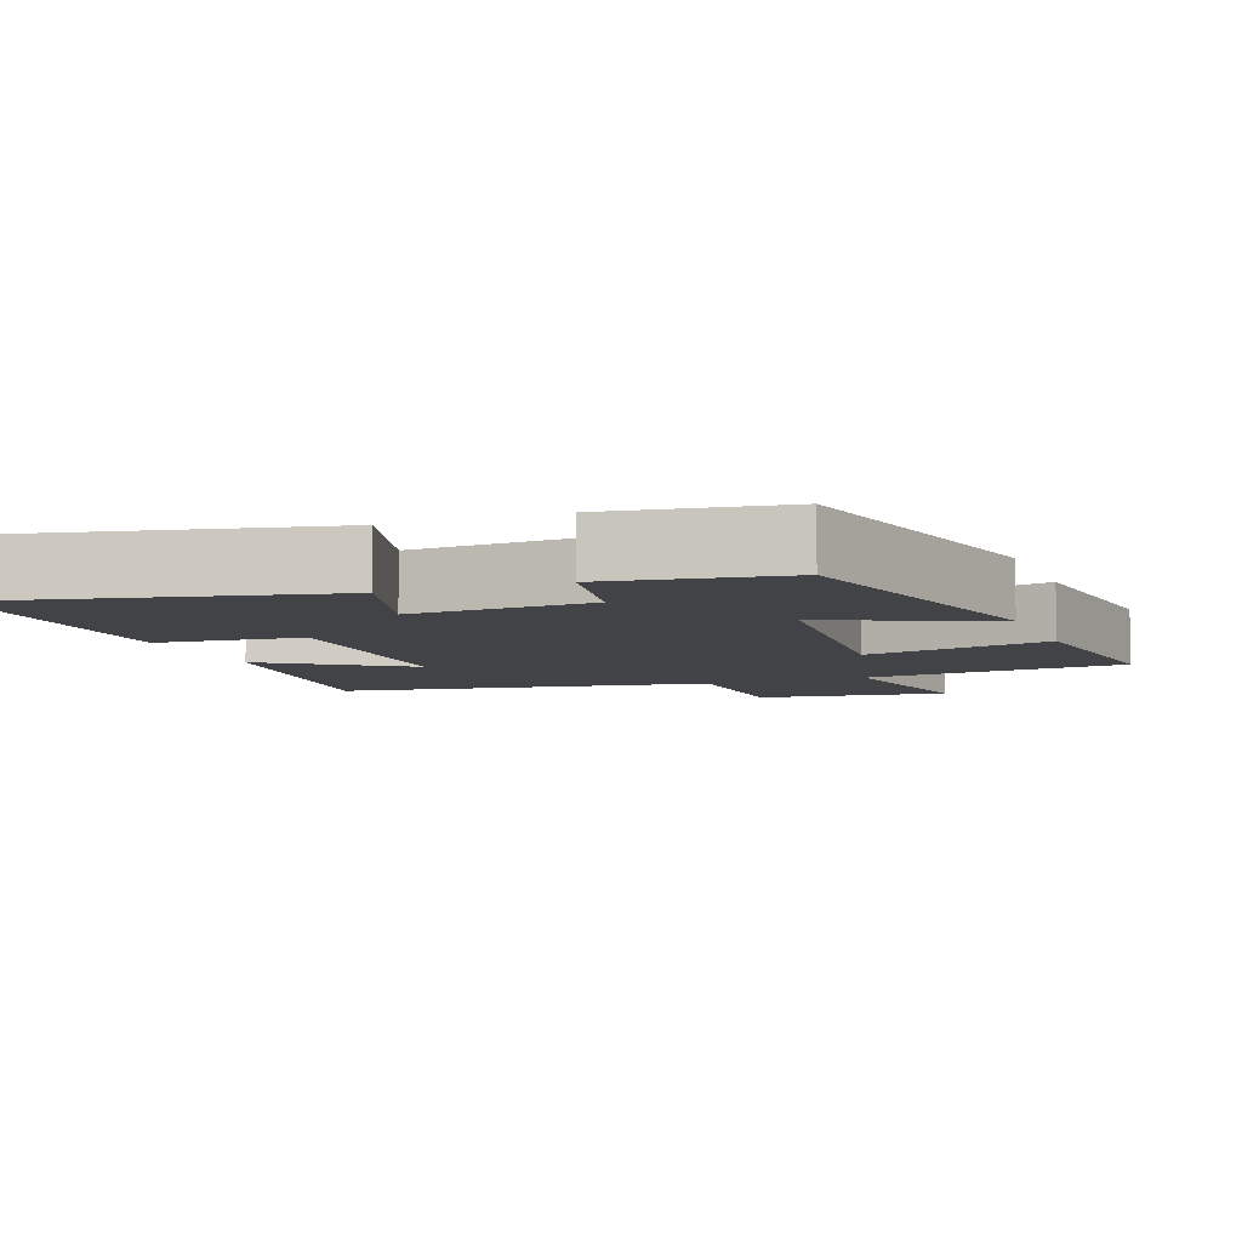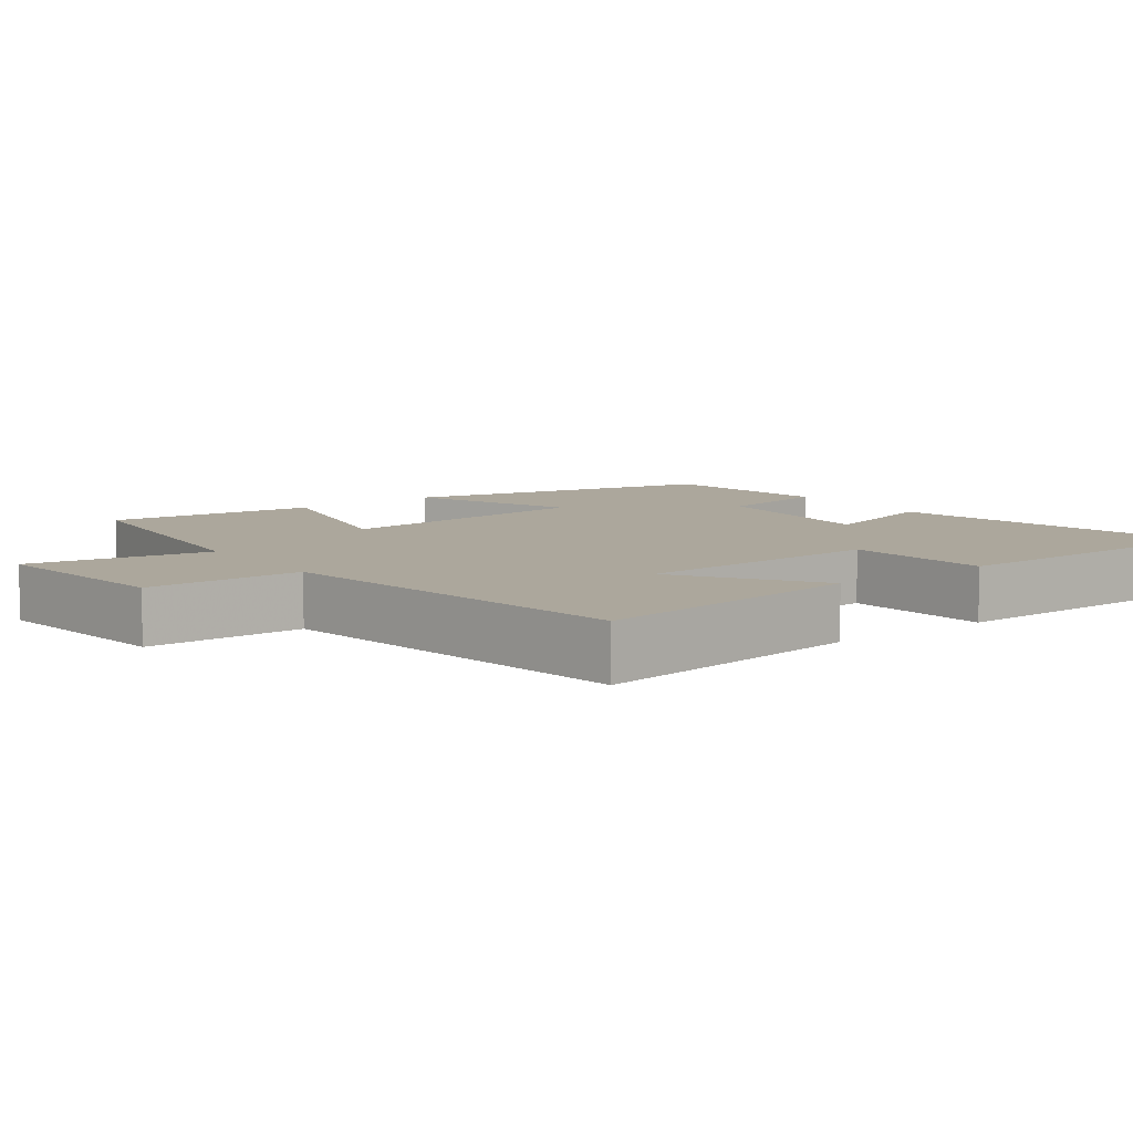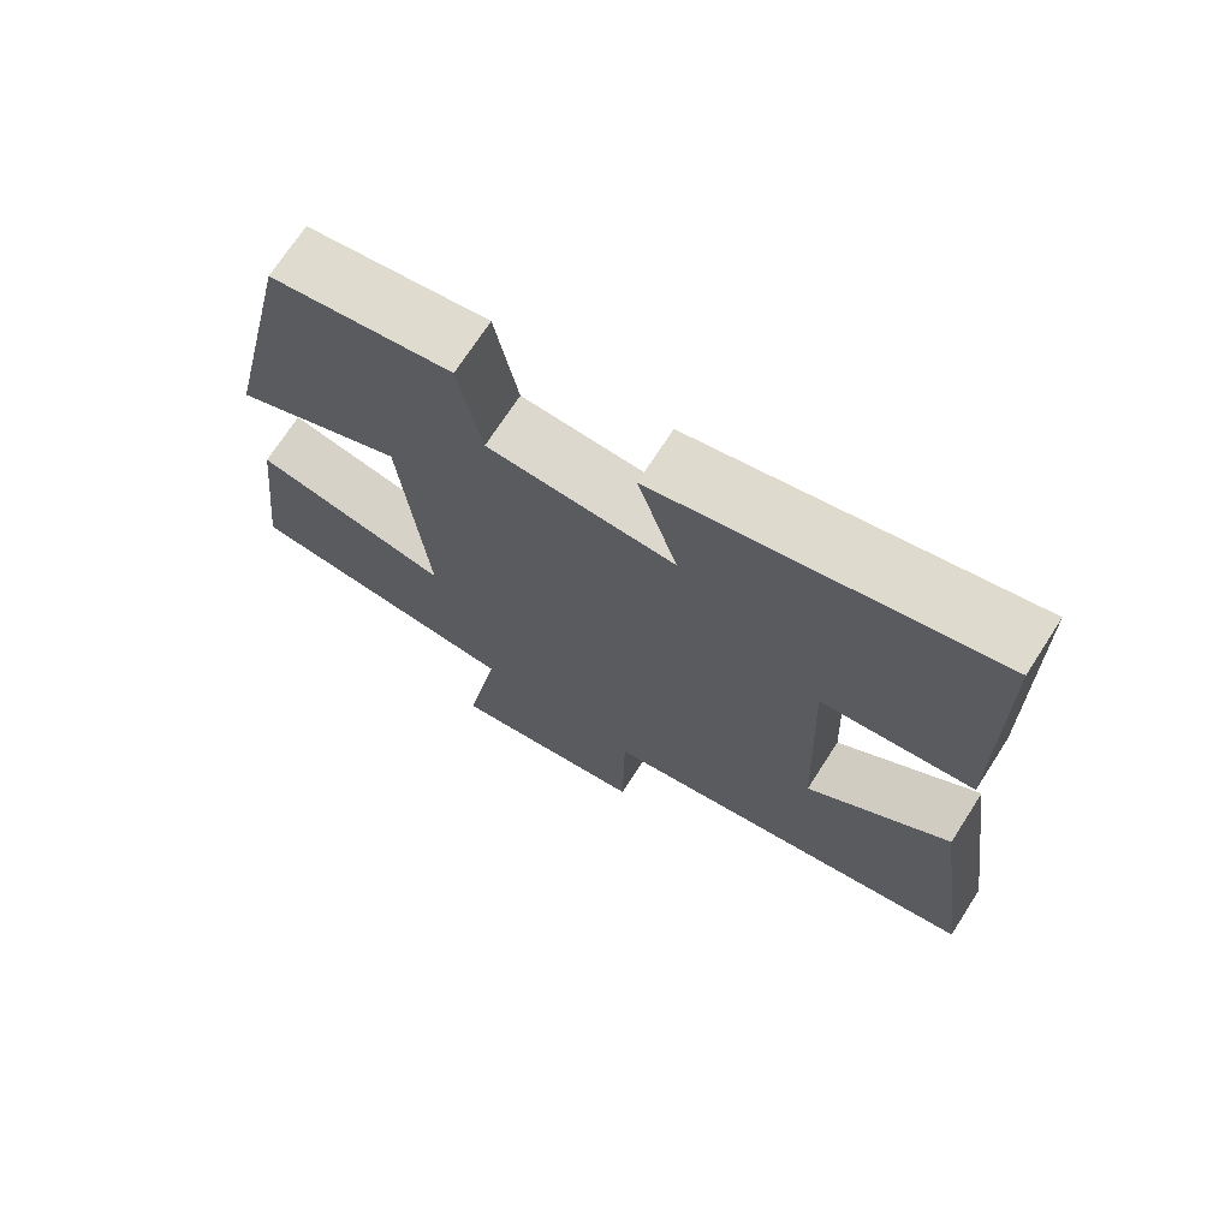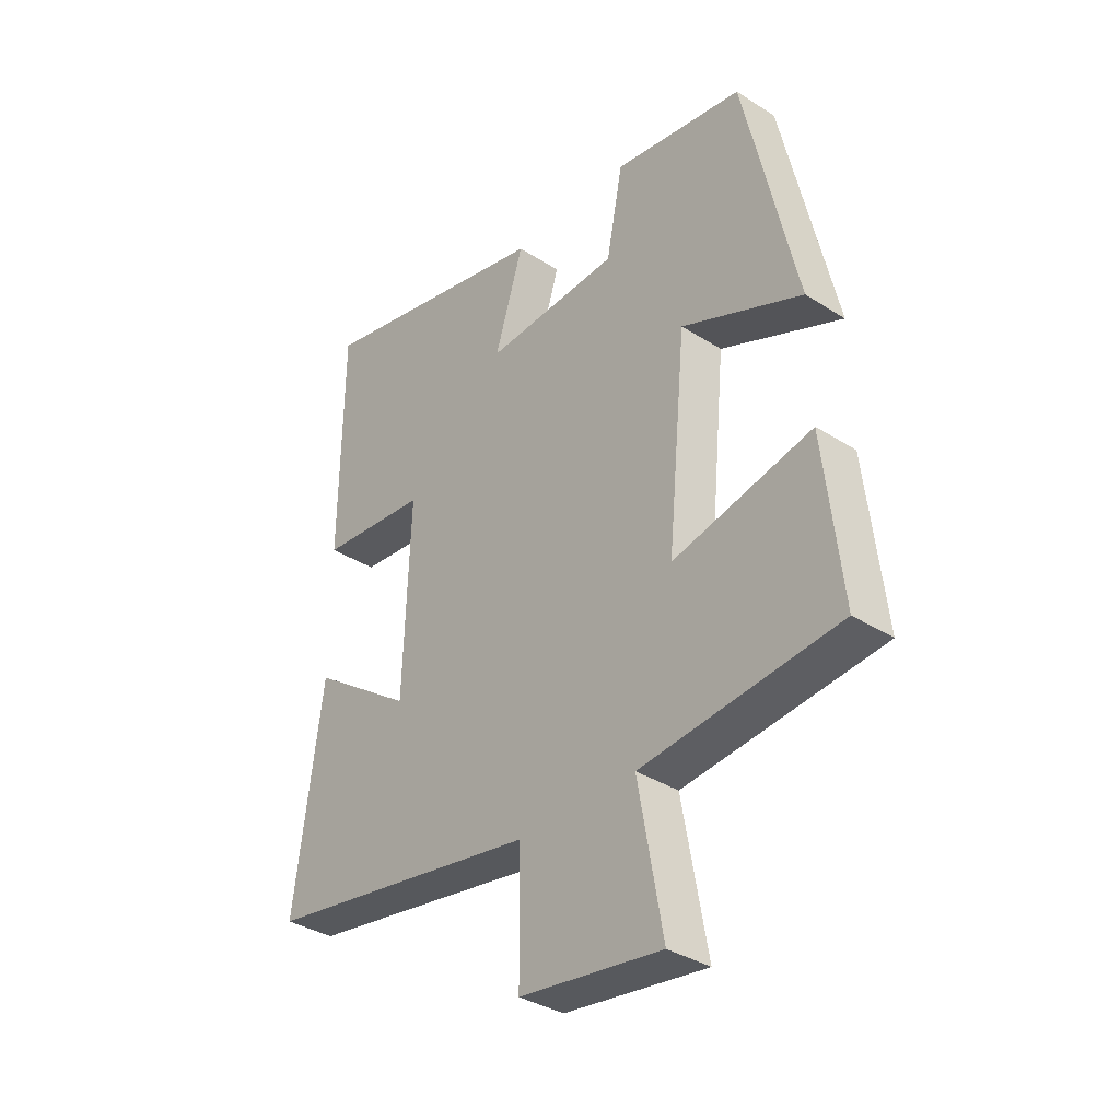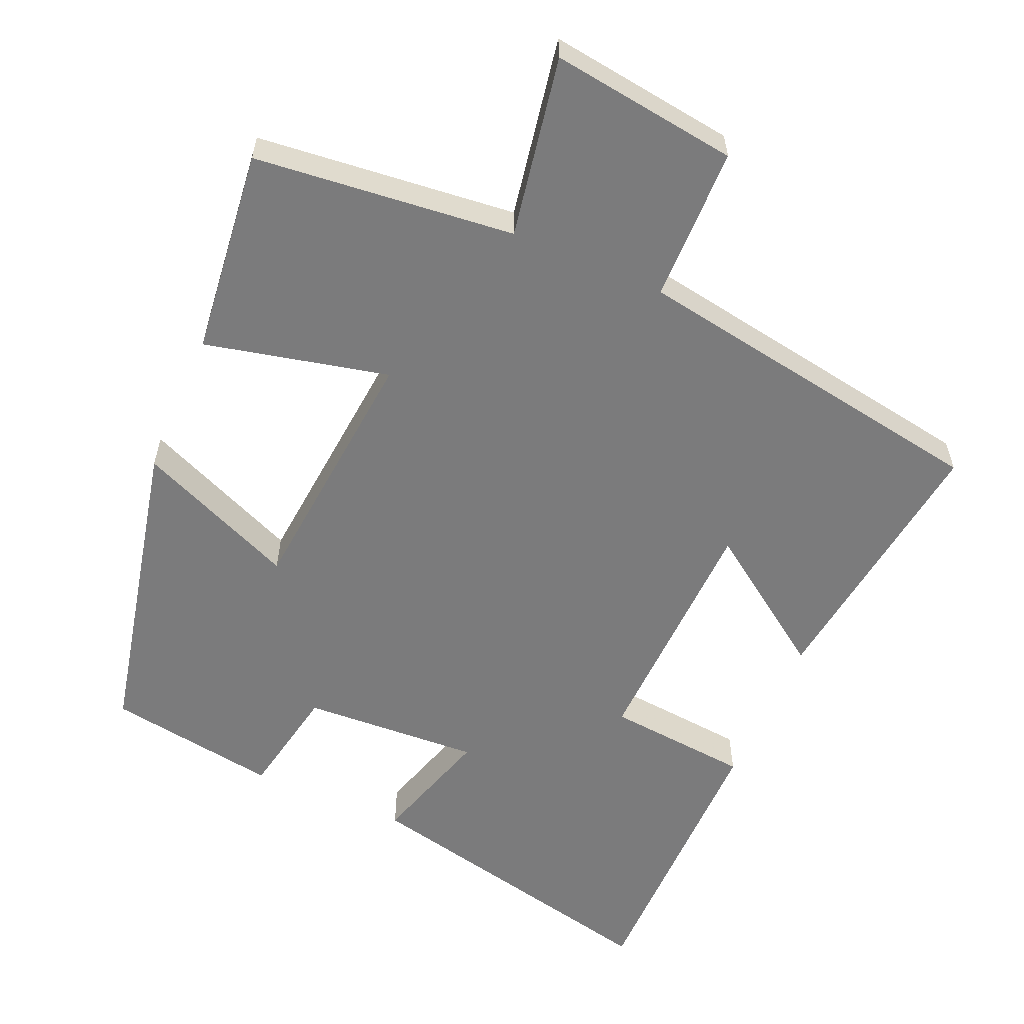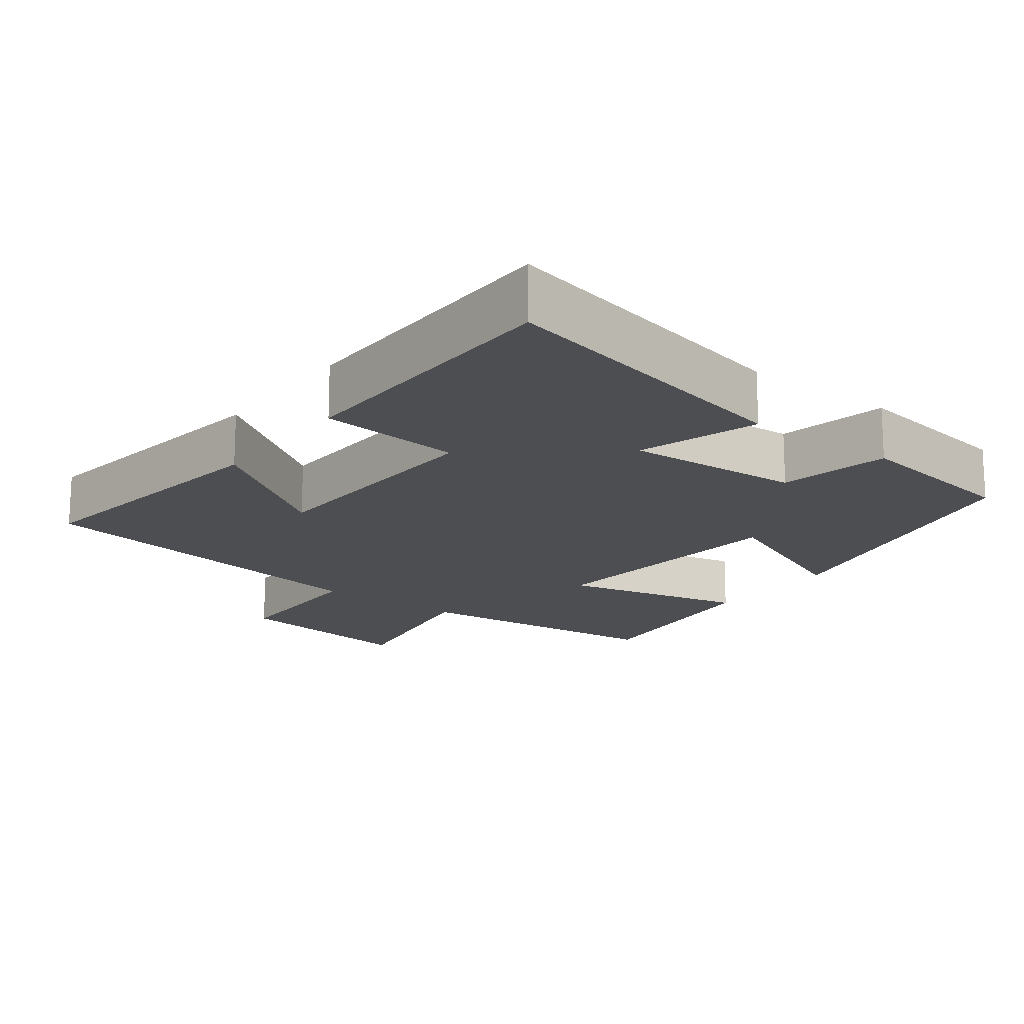
<metadata>
{"format":"obj","ext":"obj","renderer":"f3d","projection":"perspective","resolution":1024,"background":"white","views":[{"elev":-7.0,"azim":21.2,"up":"+Y"},{"elev":8.4,"azim":-126.3,"up":"+Y"},{"elev":71.0,"azim":-147.3,"up":"+Z"},{"elev":-35.5,"azim":49.8,"up":"+Z"},{"elev":-58.5,"azim":156.6,"up":"+Y"},{"elev":-17.1,"azim":-37.1,"up":"+Y"}]}
</metadata>
<code>
v 0.404 0.07 0.463
v 0.5 0.07 0.032
v 0.279 0.07 0.126
v 0.245 0.07 -0.234
v 0.5 0.07 -0.176
v 0.532 0.07 -0.463
v 0.171 0.07 -0.5
v 0.216 0.07 -0.751
v -0.044 0.07 -0.715
v -0.047 0.07 -0.5
v -0.551 0.07 -0.415
v -0.5 0.07 -0.037
v -0.313 0.07 -0.168
v -0.301 0.07 0.174
v -0.5 0.07 0.193
v -0.497 0.07 0.598
v -0.058 0.07 0.5
v -0.11 0.07 0.331
v 0.136 0.07 0.345
v 0.166 0.07 0.5
v 0.404 0 0.463
v 0.5 0 0.032
v 0.279 0 0.126
v 0.245 0 -0.234
v 0.5 0 -0.176
v 0.532 0 -0.463
v 0.171 0 -0.5
v 0.216 0 -0.751
v -0.044 0 -0.715
v -0.047 0 -0.5
v -0.551 0 -0.415
v -0.5 0 -0.037
v -0.313 0 -0.168
v -0.301 0 0.174
v -0.5 0 0.193
v -0.497 0 0.598
v -0.058 0 0.5
v -0.11 0 0.331
v 0.136 0 0.345
v 0.166 0 0.5
f 1 2 3
f 20 1 3
f 19 20 3
f 18 19 3 4
f 16 17 18
f 15 16 18
f 14 15 18
f 13 14 18 4
f 10 11 12 13
f 10 13 4
f 7 8 9 10
f 6 7 10
f 5 6 10
f 4 5 10
f 23 22 21
f 23 21 40
f 23 40 39
f 24 23 39 38
f 38 37 36
f 38 36 35
f 38 35 34
f 24 38 34 33
f 33 32 31 30
f 24 33 30
f 30 29 28 27
f 30 27 26
f 30 26 25
f 30 25 24
f 1 21 22 2
f 2 22 23 3
f 3 23 24 4
f 4 24 25 5
f 5 25 26 6
f 6 26 27 7
f 7 27 28 8
f 8 28 29 9
f 9 29 30 10
f 10 30 31 11
f 11 31 32 12
f 12 32 33 13
f 13 33 34 14
f 14 34 35 15
f 15 35 36 16
f 16 36 37 17
f 17 37 38 18
f 18 38 39 19
f 19 39 40 20
f 20 40 21 1

</code>
